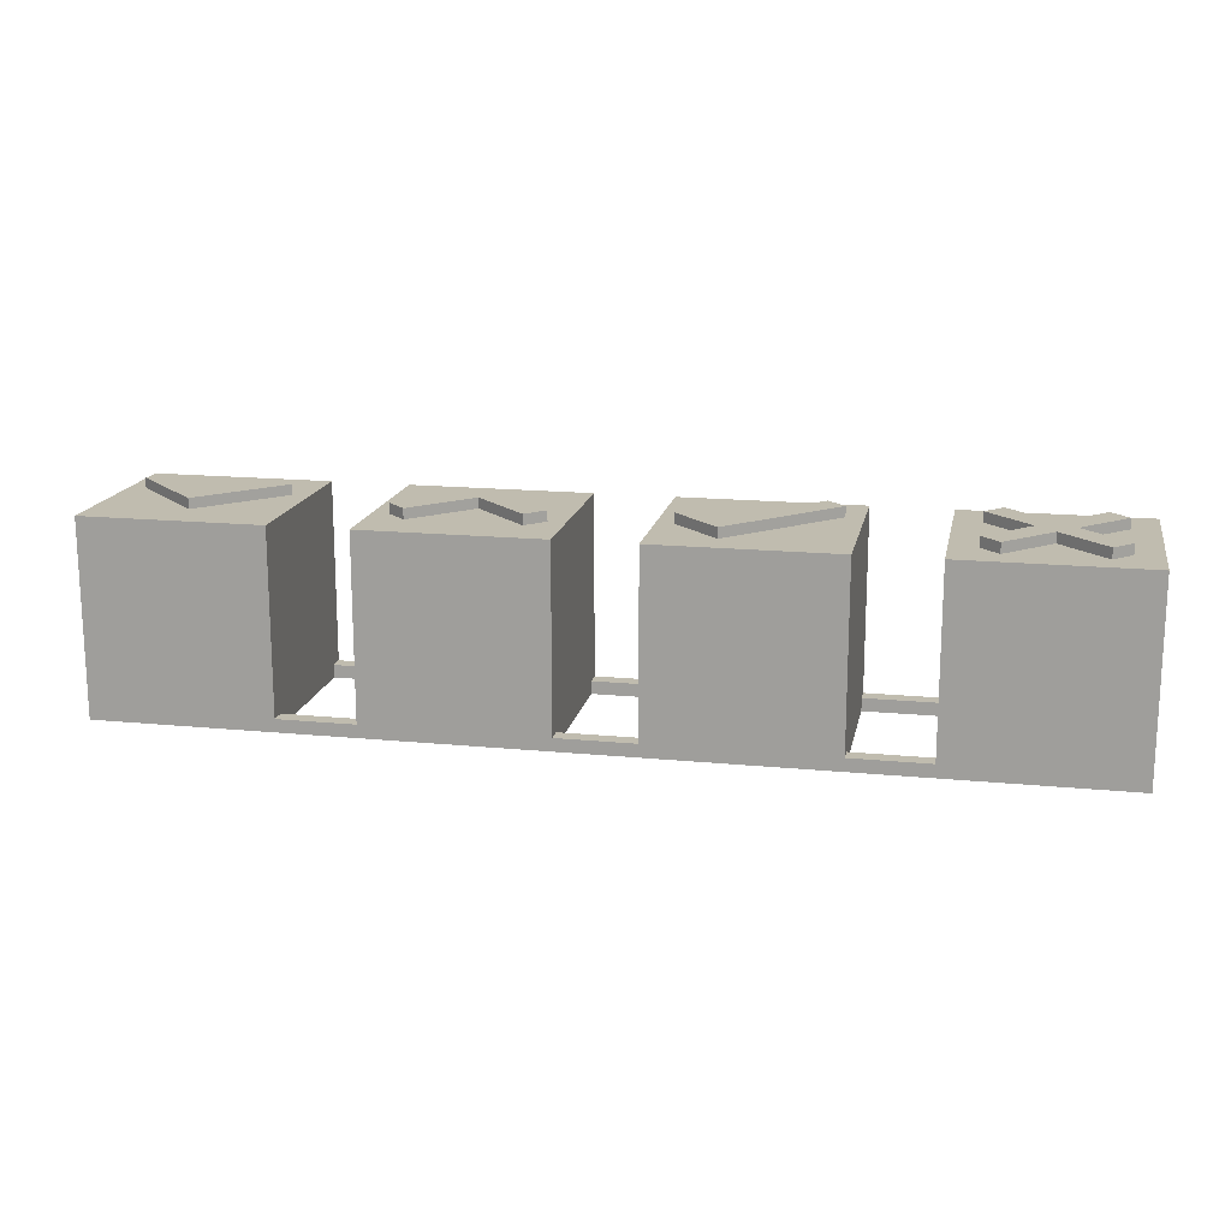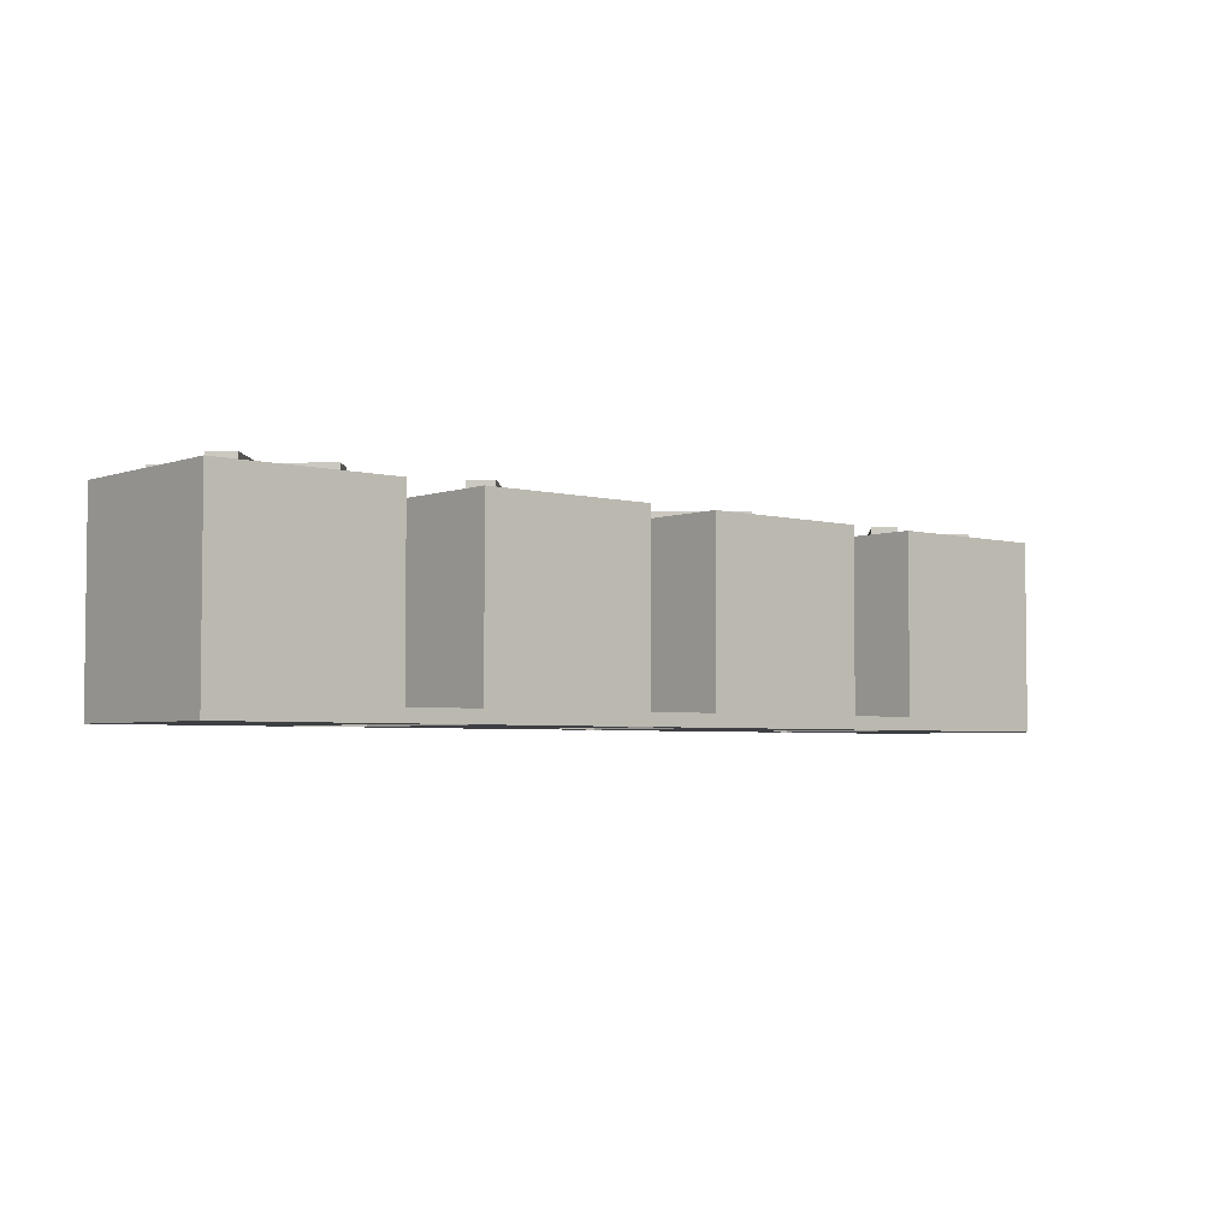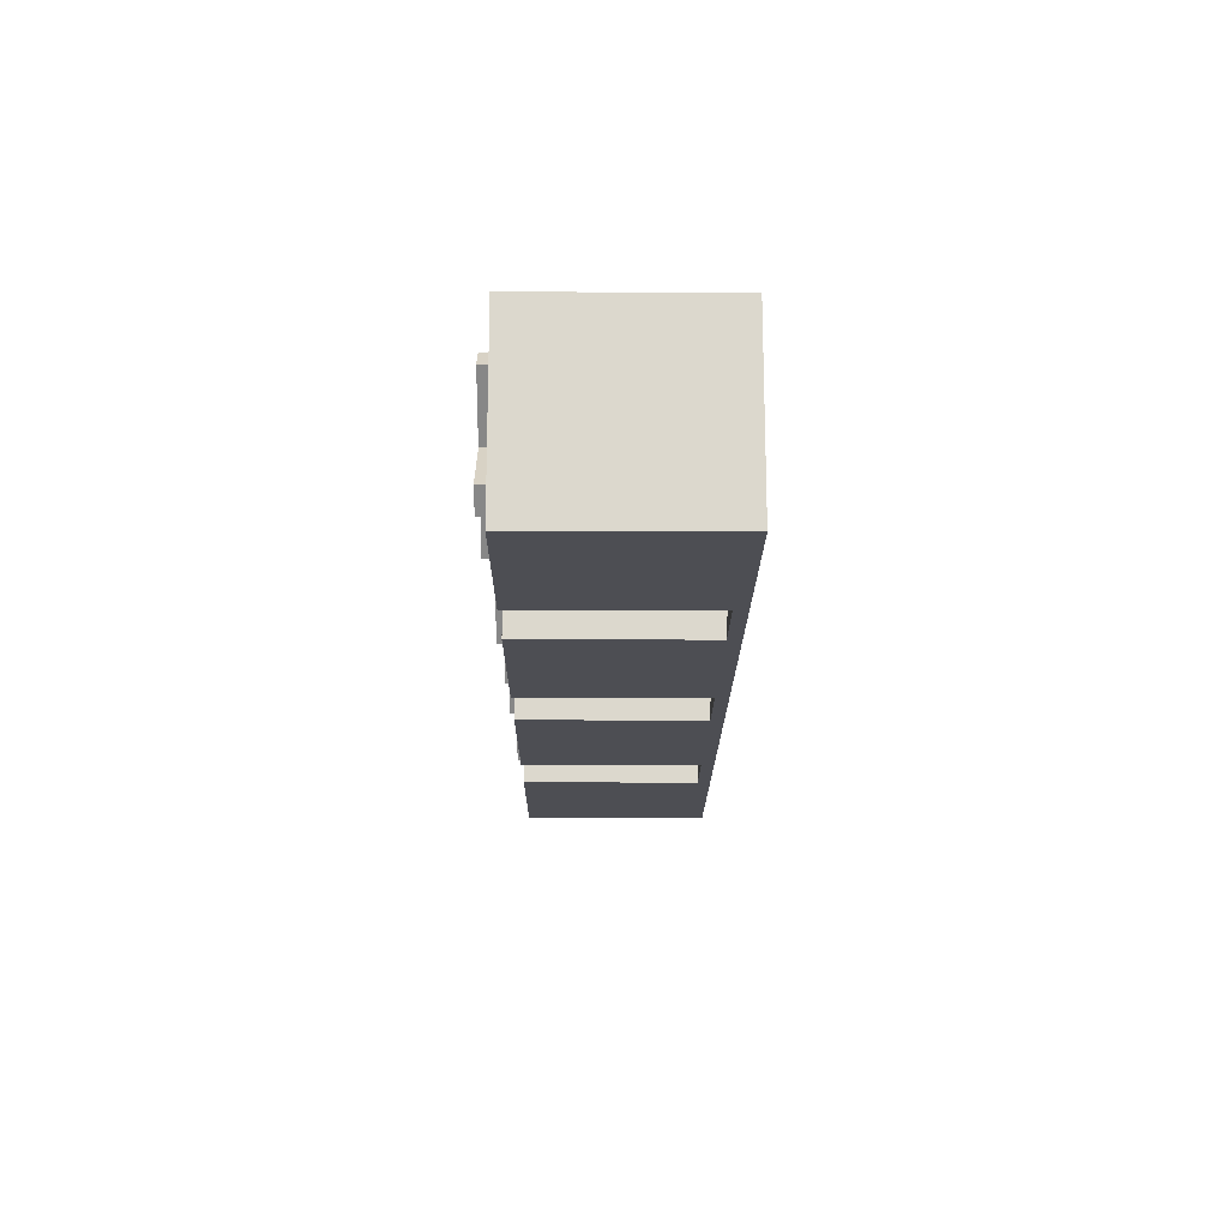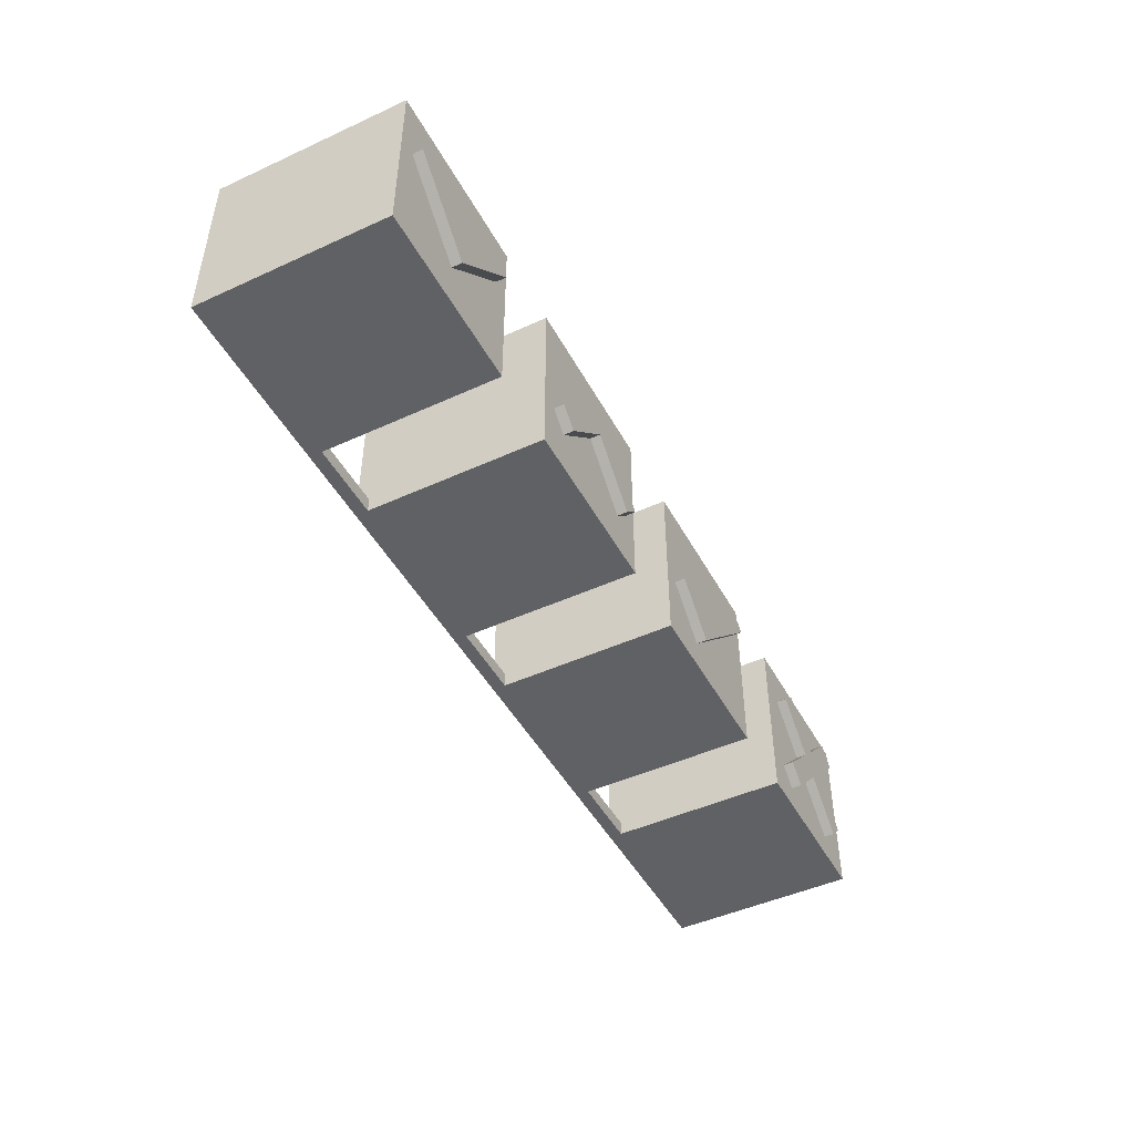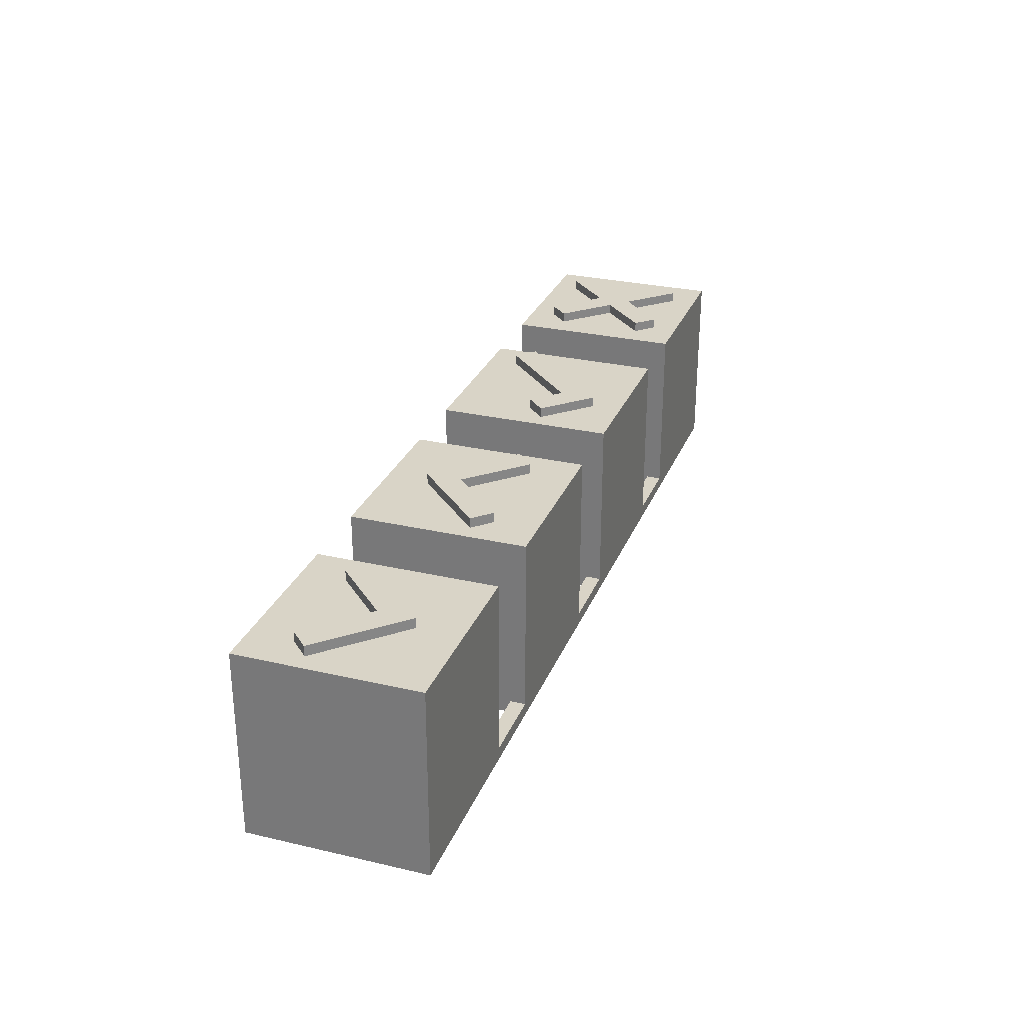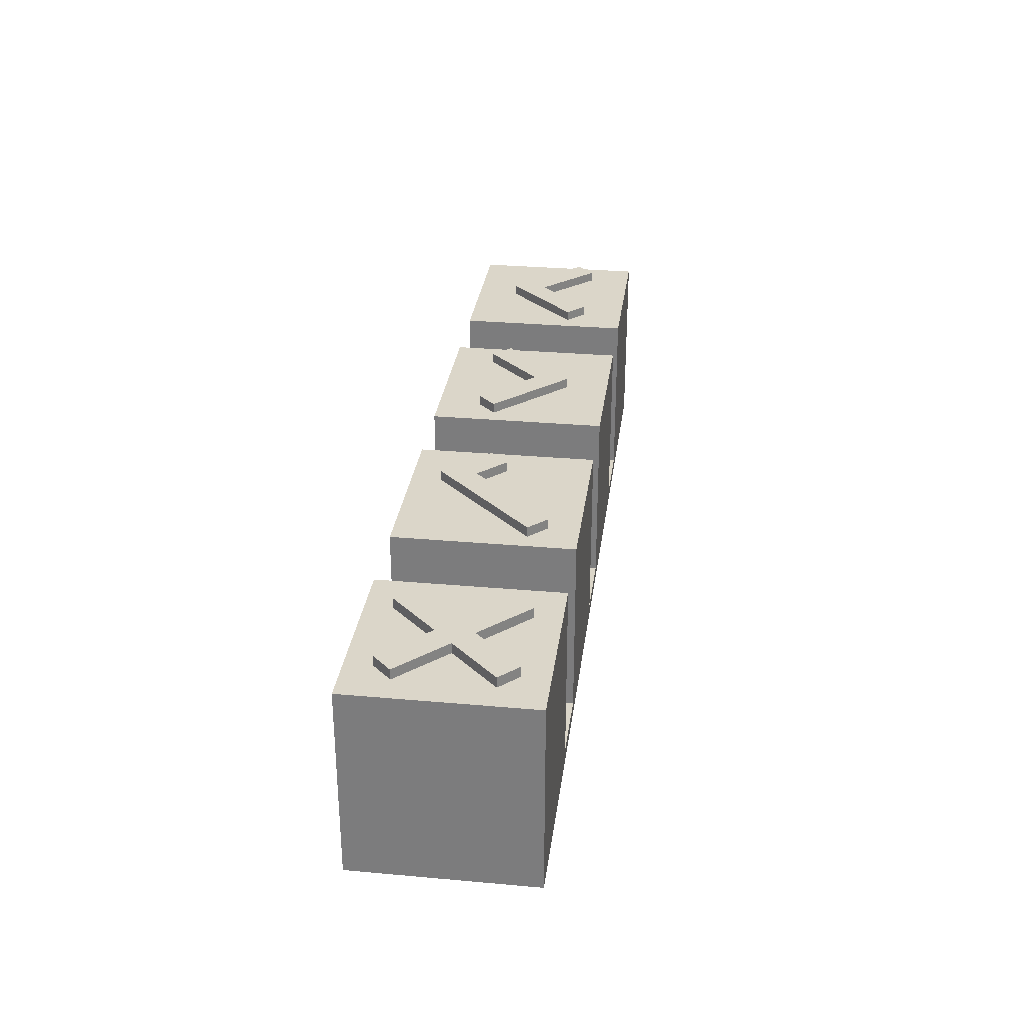
<metadata>
{"format":"obj","ext":"obj","renderer":"f3d","projection":"perspective","resolution":1024,"background":"white","views":[{"elev":16.3,"azim":11.4,"up":"+Z"},{"elev":-3.9,"azim":139.0,"up":"+Z"},{"elev":-17.4,"azim":89.6,"up":"+Y"},{"elev":-47.0,"azim":-62.6,"up":"+Y"},{"elev":28.6,"azim":-70.8,"up":"+Z"},{"elev":30.1,"azim":97.4,"up":"+Z"}]}
</metadata>
<code>
v -11.5 -12.8 11
v -18.5 -12.8 18
v -11.5 -12.8 18
v -18.5 -12.8 10.5
v -1.5 -12.8 11
v -8.5 -12.8 18
v -1.5 -12.8 18
v -8.5 -12.8 11
v 8.5 -12.8 11
v 1.5 -12.8 18
v 8.5 -12.8 18
v 1.5 -12.8 11
v 18.5 -12.8 18
v 11.5 -12.8 11
v 11.5 -12.8 18
v 18.5 -12.8 10.5
v 11.5 -19.2 10.5
v 18.5 -19.8 10.5
v 8.5 -19.2 10.5
v 11.5 -13.4 10.5
v 1.5 -19.2 10.5
v 1.5 -13.4 10.5
v 8.5 -13.4 10.5
v -8.5 -13.4 10.5
v -1.5 -13.4 10.5
v -1.5 -19.2 10.5
v -8.5 -19.2 10.5
v -18.5 -19.8 10.5
v -11.5 -19.2 10.5
v -11.5 -13.4 10.5
v 18.5 -19.8 18
v 17.47 -18.07 18
v 16.77 -18.77 18
v 17.47 -14.53 18
v 15 -17.01 18
v 13.23 -18.77 18
v 15.71 -16.3 18
v 11.5 -19.8 18
v 12.53 -18.07 18
v 16.77 -13.83 18
v 13.23 -13.83 18
v 15 -15.59 18
v 14.29 -16.3 18
v 12.53 -14.53 18
v 11.5 -13.4 11
v 11.5 -19.2 11
v 11.5 -19.8 11
v 8.5 -13.4 11
v 8.5 -19.8 18
v 8.5 -19.8 11
v 8.5 -19.2 11
v 3.939 -18.6 18
v 1.5 -19.8 18
v 7.828 -14.71 18
v 7.121 -14 18
v 2.879 -16.12 18
v 3.939 -17.18 18
v 2.172 -16.83 18
v 1.5 -13.4 11
v 1.5 -19.2 11
v 1.5 -19.8 11
v -1.5 -13.4 11
v -1.5 -19.8 18
v -1.5 -19.8 11
v -1.5 -19.2 11
v -2.172 -17.36 18
v -2.879 -18.07 18
v -7.121 -18.07 18
v -8.5 -19.8 18
v -5 -15.95 18
v -5 -14.53 18
v -7.828 -17.36 18
v -8.5 -13.4 11
v -8.5 -19.2 11
v -8.5 -19.8 11
v -11.5 -13.4 11
v -11.5 -19.8 18
v -11.5 -19.8 11
v -11.5 -19.2 11
v -12.17 -15.24 18
v -15 -18.07 18
v -12.88 -14.53 18
v -18.5 -19.8 18
v -17.83 -15.24 18
v -17.12 -14.53 18
v -15 -16.65 18
v 13.23 -13.83 18.4
v 12.53 -14.53 18.4
v 15 -15.59 18.4
v 16.77 -13.83 18.4
v 17.47 -14.53 18.4
v 15.71 -16.3 18.4
v 17.47 -18.07 18.4
v 16.77 -18.77 18.4
v 15 -17.01 18.4
v 13.23 -18.77 18.4
v 12.53 -18.07 18.4
v 14.29 -16.3 18.4
v 2.879 -16.12 18.4
v 2.172 -16.83 18.4
v 3.939 -17.18 18.4
v 7.121 -14 18.4
v 7.828 -14.71 18.4
v 3.939 -18.6 18.4
v -7.828 -17.36 18.4
v -5 -14.53 18.4
v -2.172 -17.36 18.4
v -2.879 -18.07 18.4
v -5 -15.95 18.4
v -7.121 -18.07 18.4
v -17.12 -14.53 18.4
v -17.83 -15.24 18.4
v -15 -16.65 18.4
v -12.88 -14.53 18.4
v -12.17 -15.24 18.4
v -15 -18.07 18.4
f 1 2 3
f 1 4 2
f 5 6 7
f 5 8 6
f 9 10 11
f 9 12 10
f 13 14 15
f 16 14 13
f 16 4 1
f 16 1 8
f 16 8 5
f 16 5 12
f 16 12 9
f 16 9 14
f 17 16 18
f 19 17 18
f 20 16 17
f 21 19 18
f 22 23 19
f 22 19 21
f 24 25 26
f 24 26 27
f 28 29 27
f 28 27 26
f 4 30 29
f 4 29 28
f 4 16 20
f 4 20 23
f 4 23 22
f 4 22 25
f 4 25 24
f 4 24 30
f 18 28 26
f 18 26 21
f 18 16 13
f 18 13 31
f 31 32 33
f 31 34 32
f 33 35 36
f 34 37 32
f 31 13 34
f 33 38 31
f 36 38 33
f 36 39 38
f 13 40 34
f 40 41 42
f 43 44 39
f 41 15 44
f 44 15 39
f 39 15 38
f 13 15 40
f 40 15 41
f 15 14 45
f 15 45 46
f 38 46 47
f 38 15 46
f 45 9 48
f 14 9 45
f 49 50 51
f 11 51 48
f 11 48 9
f 11 49 51
f 52 53 49
f 49 11 54
f 11 55 54
f 55 56 57
f 52 58 53
f 56 10 58
f 55 10 56
f 11 10 55
f 58 10 53
f 54 52 49
f 10 12 59
f 10 59 60
f 53 60 61
f 53 10 60
f 59 5 62
f 12 5 59
f 63 64 65
f 7 65 62
f 7 62 5
f 7 63 65
f 63 66 67
f 63 7 66
f 63 68 69
f 70 68 67
f 67 68 63
f 7 71 66
f 68 72 69
f 71 6 72
f 72 6 69
f 7 6 71
f 6 8 73
f 6 73 74
f 69 74 75
f 69 6 74
f 73 1 76
f 8 1 73
f 77 78 79
f 3 79 76
f 3 76 1
f 3 77 79
f 80 81 77
f 80 3 82
f 77 3 80
f 81 83 77
f 81 84 83
f 82 85 86
f 85 2 84
f 3 2 82
f 82 2 85
f 84 2 83
f 4 28 83
f 4 83 2
f 47 31 38
f 47 18 31
f 61 49 53
f 61 50 49
f 75 63 69
f 75 64 63
f 83 78 77
f 28 78 83
f 28 18 47
f 28 47 50
f 28 50 61
f 28 61 64
f 28 64 75
f 28 75 78
f 74 24 27
f 74 73 24
f 79 27 29
f 79 74 27
f 76 29 30
f 76 79 29
f 73 30 24
f 73 76 30
f 60 22 21
f 60 59 22
f 65 21 26
f 65 60 21
f 62 26 25
f 62 65 26
f 59 25 22
f 59 62 25
f 46 20 17
f 46 45 20
f 51 17 19
f 51 46 17
f 48 19 23
f 48 51 19
f 45 23 20
f 45 48 23
f 41 44 87
f 87 44 88
f 42 41 89
f 89 41 87
f 40 42 90
f 90 42 89
f 34 40 91
f 91 40 90
f 37 34 92
f 92 34 91
f 32 37 93
f 93 37 92
f 33 32 94
f 94 32 93
f 35 33 95
f 95 33 94
f 36 35 96
f 96 35 95
f 39 36 97
f 97 36 96
f 43 39 98
f 98 39 97
f 44 43 88
f 88 43 98
f 47 51 50
f 46 51 47
f 56 58 99
f 99 58 100
f 57 56 101
f 101 56 99
f 55 57 102
f 102 57 101
f 54 55 103
f 103 55 102
f 52 54 104
f 104 54 103
f 58 52 100
f 100 52 104
f 61 65 64
f 60 65 61
f 71 72 105
f 71 105 106
f 66 71 106
f 66 106 107
f 67 66 107
f 67 107 108
f 70 67 108
f 70 108 109
f 68 70 109
f 68 109 110
f 72 68 110
f 72 110 105
f 75 79 78
f 74 79 75
f 85 84 111
f 111 84 112
f 86 85 113
f 113 85 111
f 82 86 114
f 114 86 113
f 80 82 115
f 115 82 114
f 81 80 116
f 116 80 115
f 84 81 112
f 112 81 116
f 95 94 93
f 92 95 93
f 98 95 92
f 89 92 91
f 89 98 92
f 97 96 95
f 97 95 98
f 90 89 91
f 87 88 98
f 87 98 89
f 101 104 103
f 101 103 102
f 100 104 101
f 99 100 101
f 106 109 107
f 107 109 108
f 106 105 109
f 105 110 109
f 113 116 115
f 113 115 114
f 112 116 113
f 111 112 113

</code>
